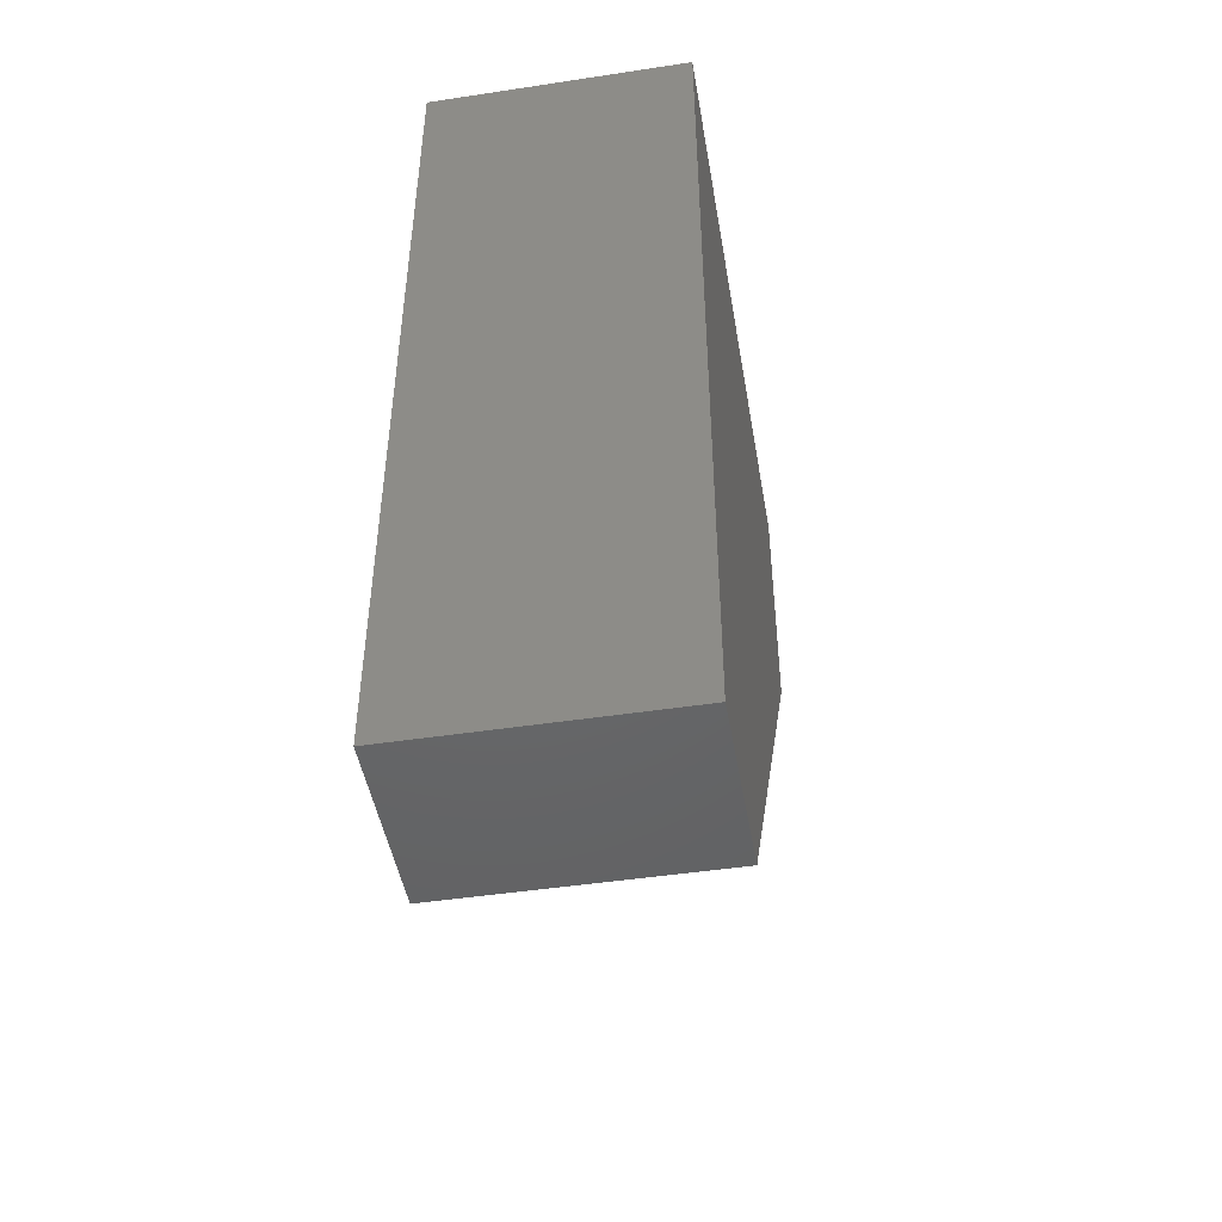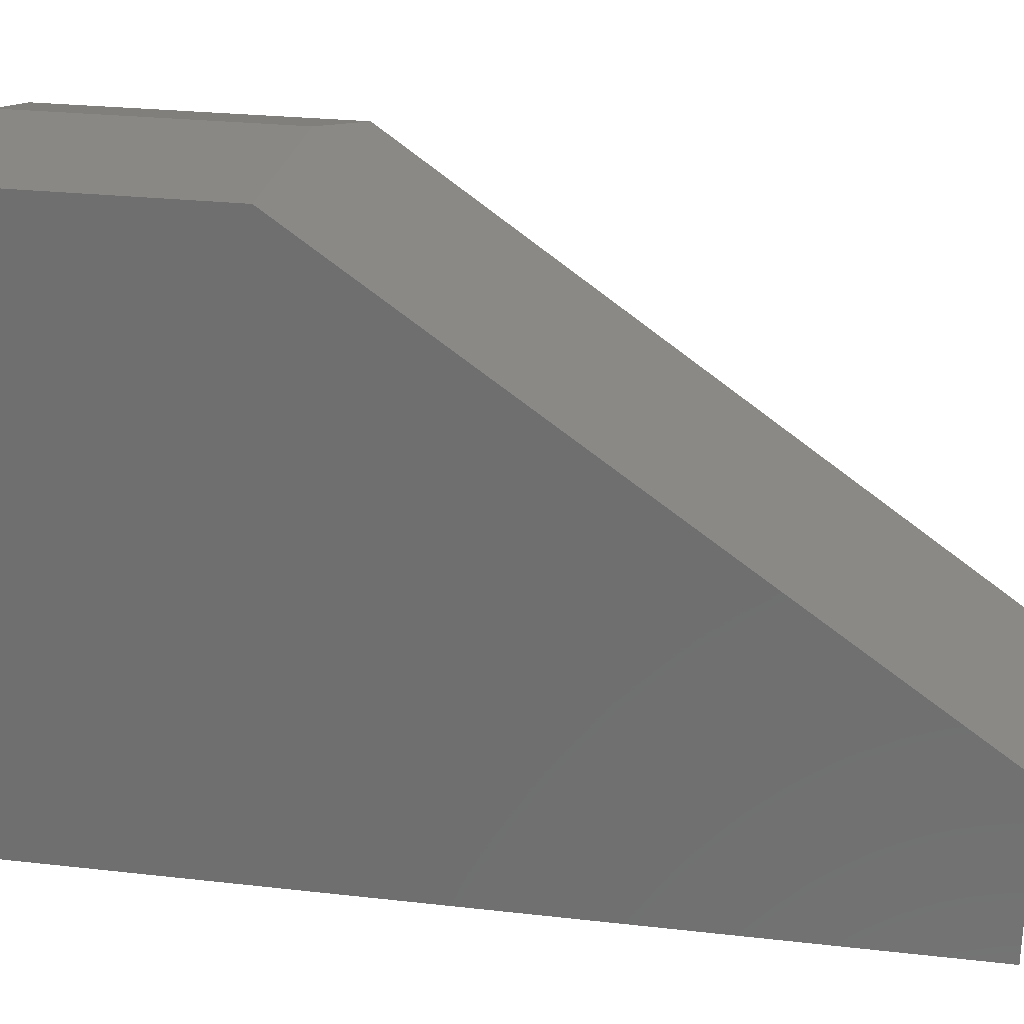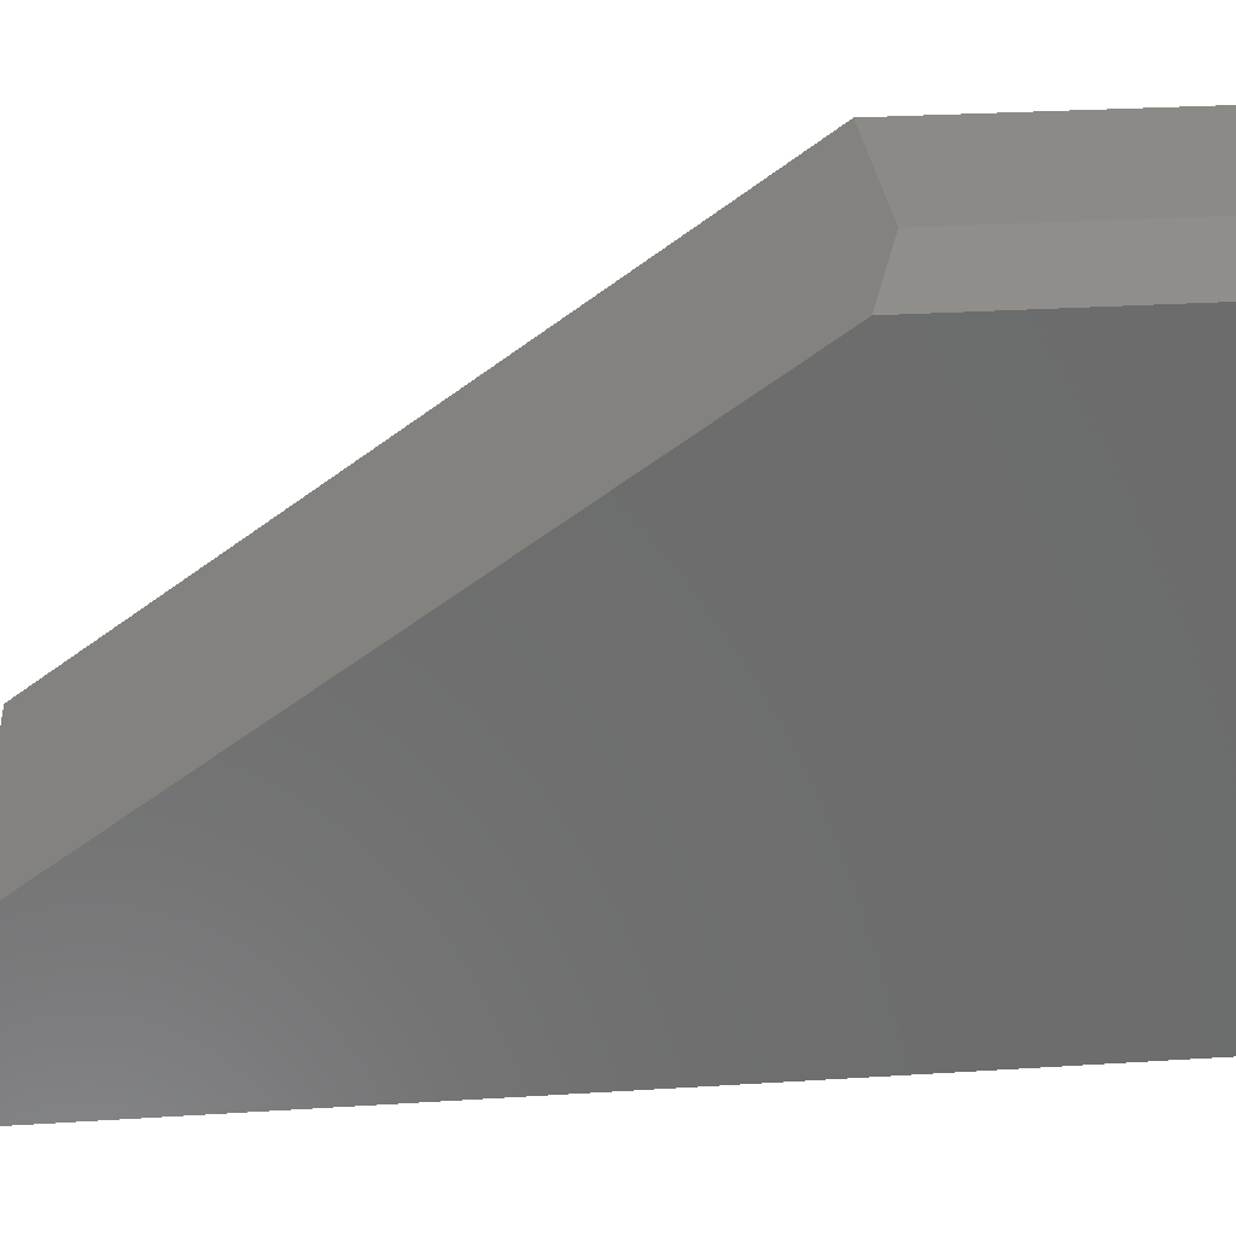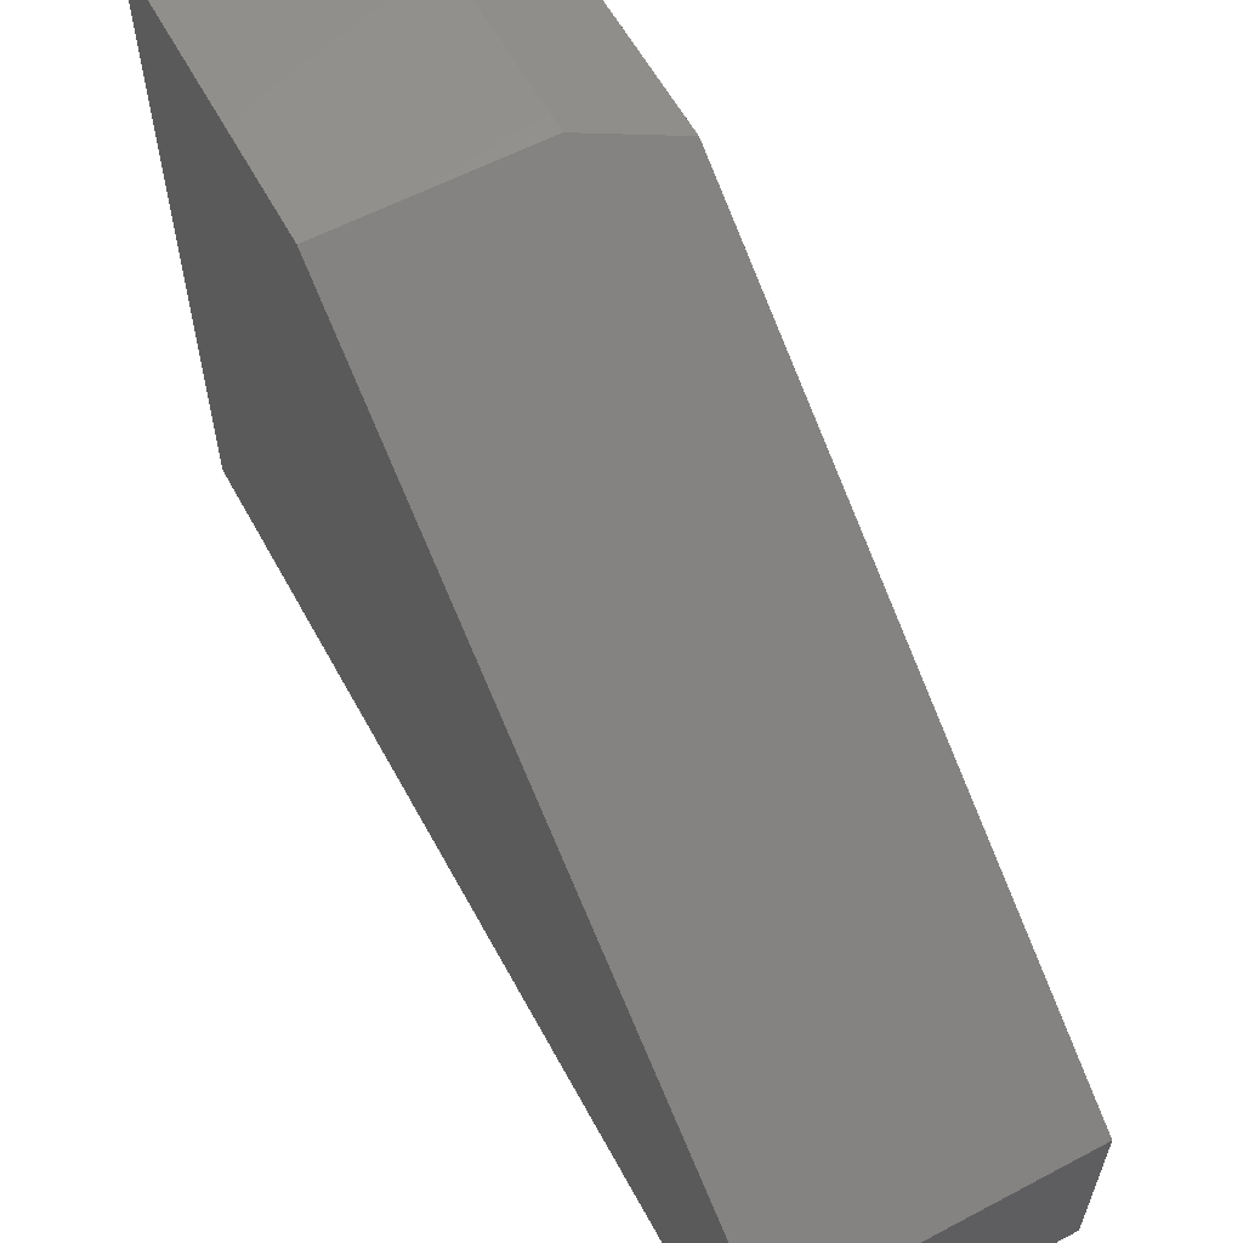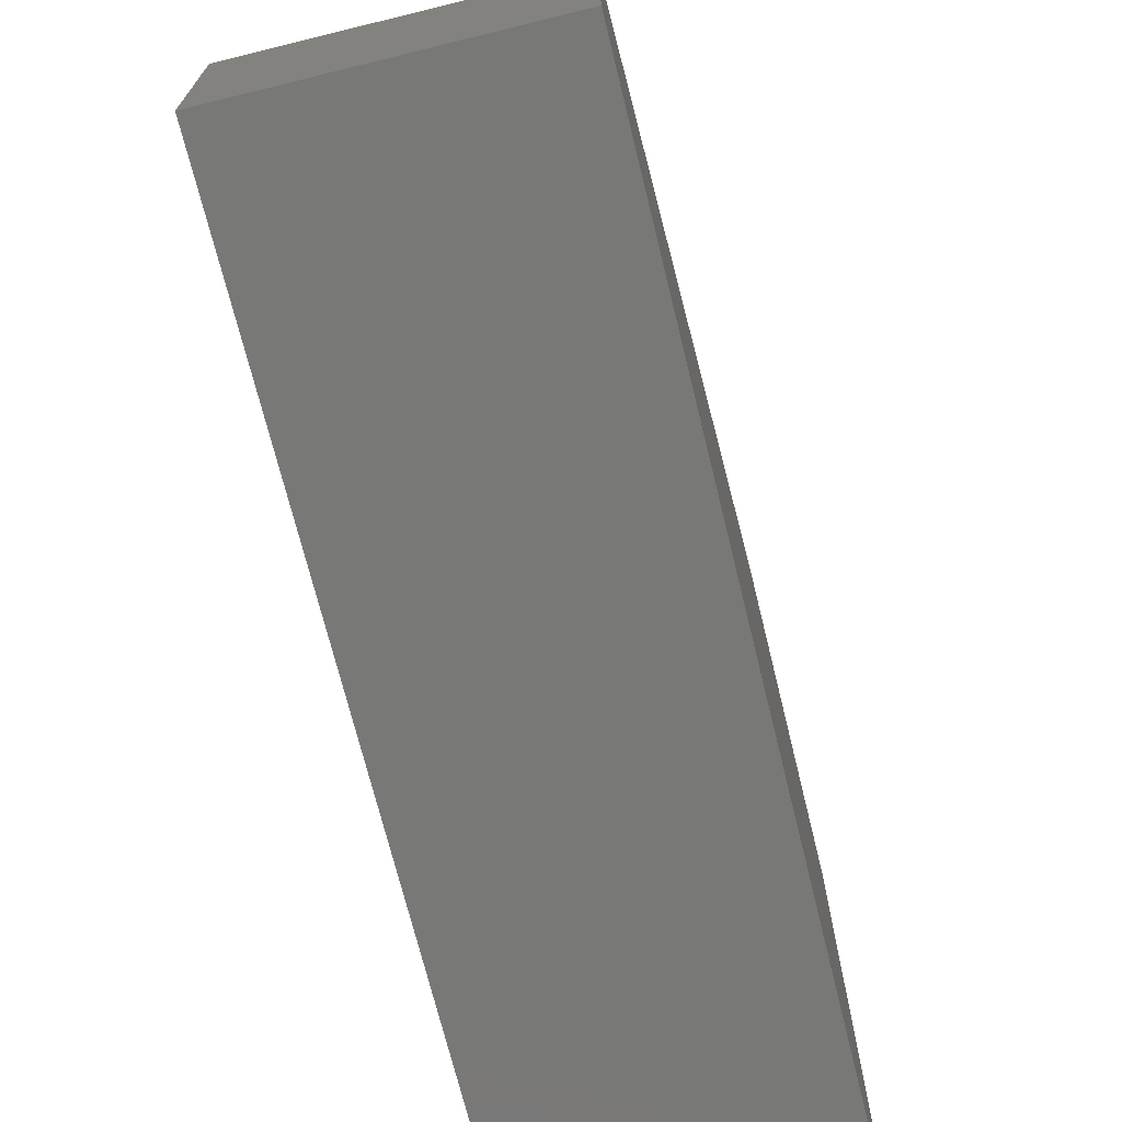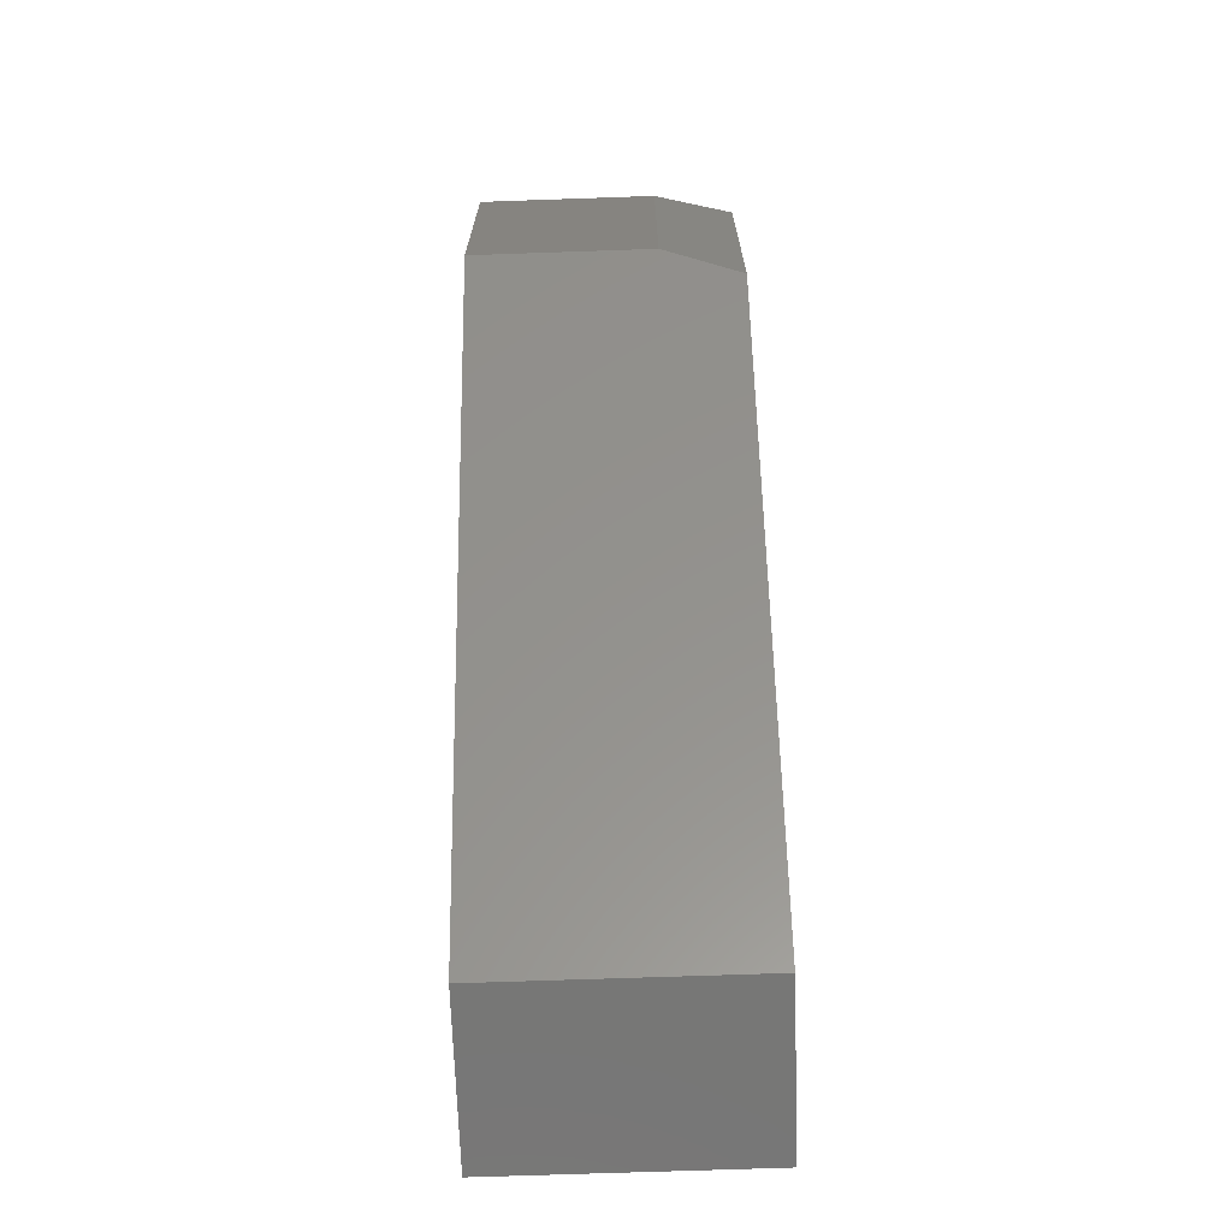
<metadata>
{"format":"stl","ext":"stl","renderer":"f3d","projection":"perspective","resolution":1024,"background":"white","views":[{"elev":-47.0,"azim":-170.3,"up":"+Y"},{"elev":26.7,"azim":-80.0,"up":"+Z"},{"elev":30.9,"azim":85.0,"up":"+Z"},{"elev":59.5,"azim":-28.4,"up":"+Z"},{"elev":-70.8,"azim":13.8,"up":"+Z"},{"elev":-69.1,"azim":2.0,"up":"+Y"}]}
</metadata>
<code>
# stl→obj: 12 verts, 20 faces
v 0.2031 0.07812 -0.3672
v 0.2031 0.75 -0.3672
v 0.2031 0.07812 -0.2328
v 0.2031 0.75 0.08396
v 0.2031 0.523 0.08396
v -7.459e-18 0.07812 -0.2328
v -2.591e-17 0.5449 0.09959
v 0.1406 0.5449 0.09959
v 0.1406 0.75 0.09959
v -2.591e-17 0.75 0.09959
v 2.284e-33 0.75 -0.3672
v 0 0.07812 -0.3672
f 1 2 3
f 3 2 4
f 3 4 5
f 6 3 7
f 7 3 5
f 7 5 8
f 9 10 8
f 8 10 7
f 2 11 4
f 4 11 10
f 4 10 9
f 5 4 8
f 8 4 9
f 7 10 6
f 6 10 11
f 6 11 12
f 6 12 3
f 3 12 1
f 1 12 2
f 2 12 11

</code>
